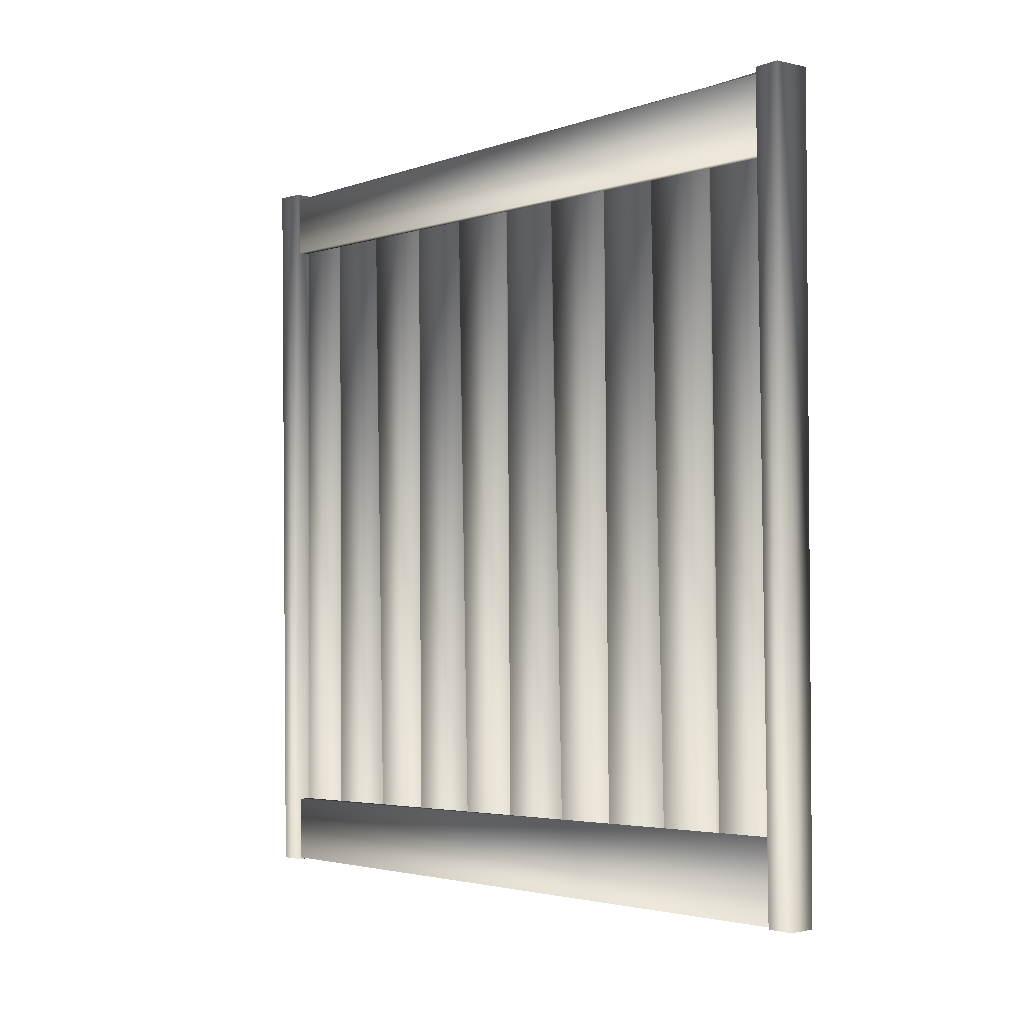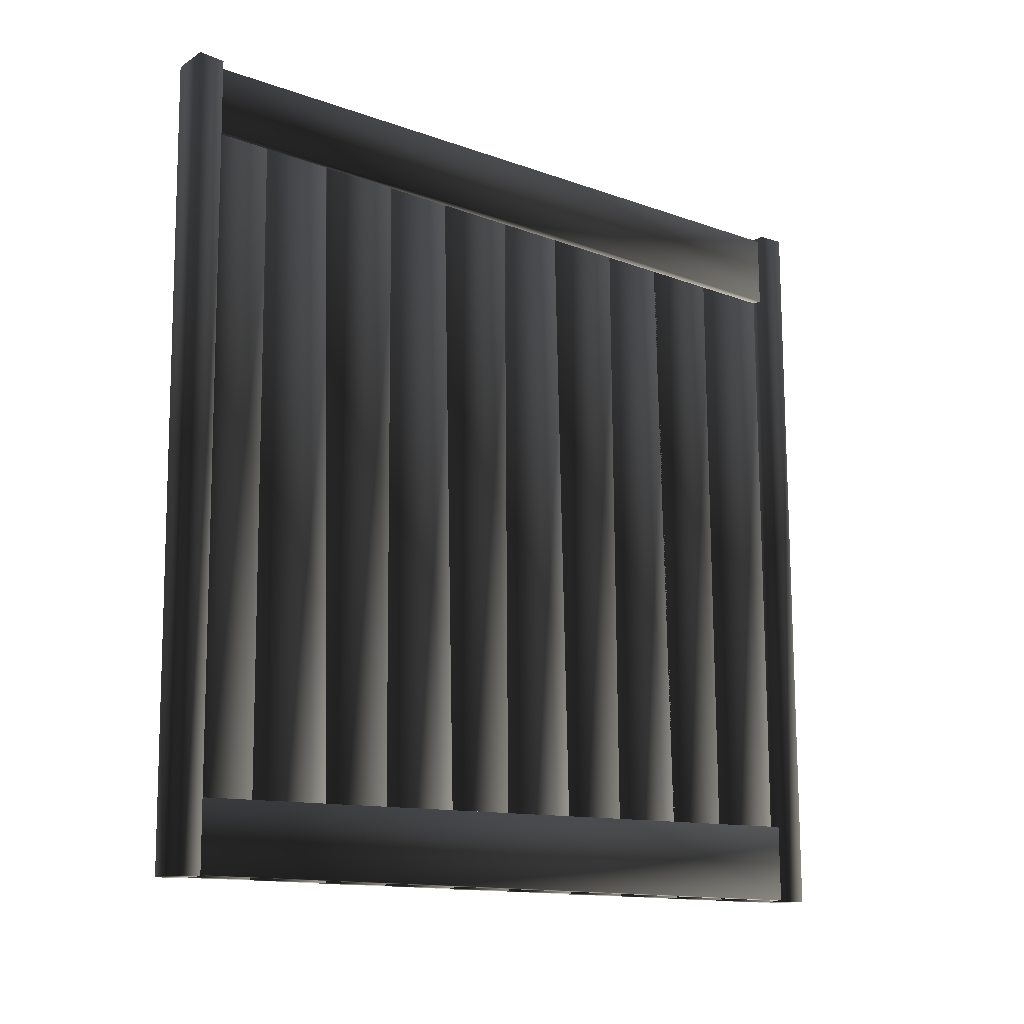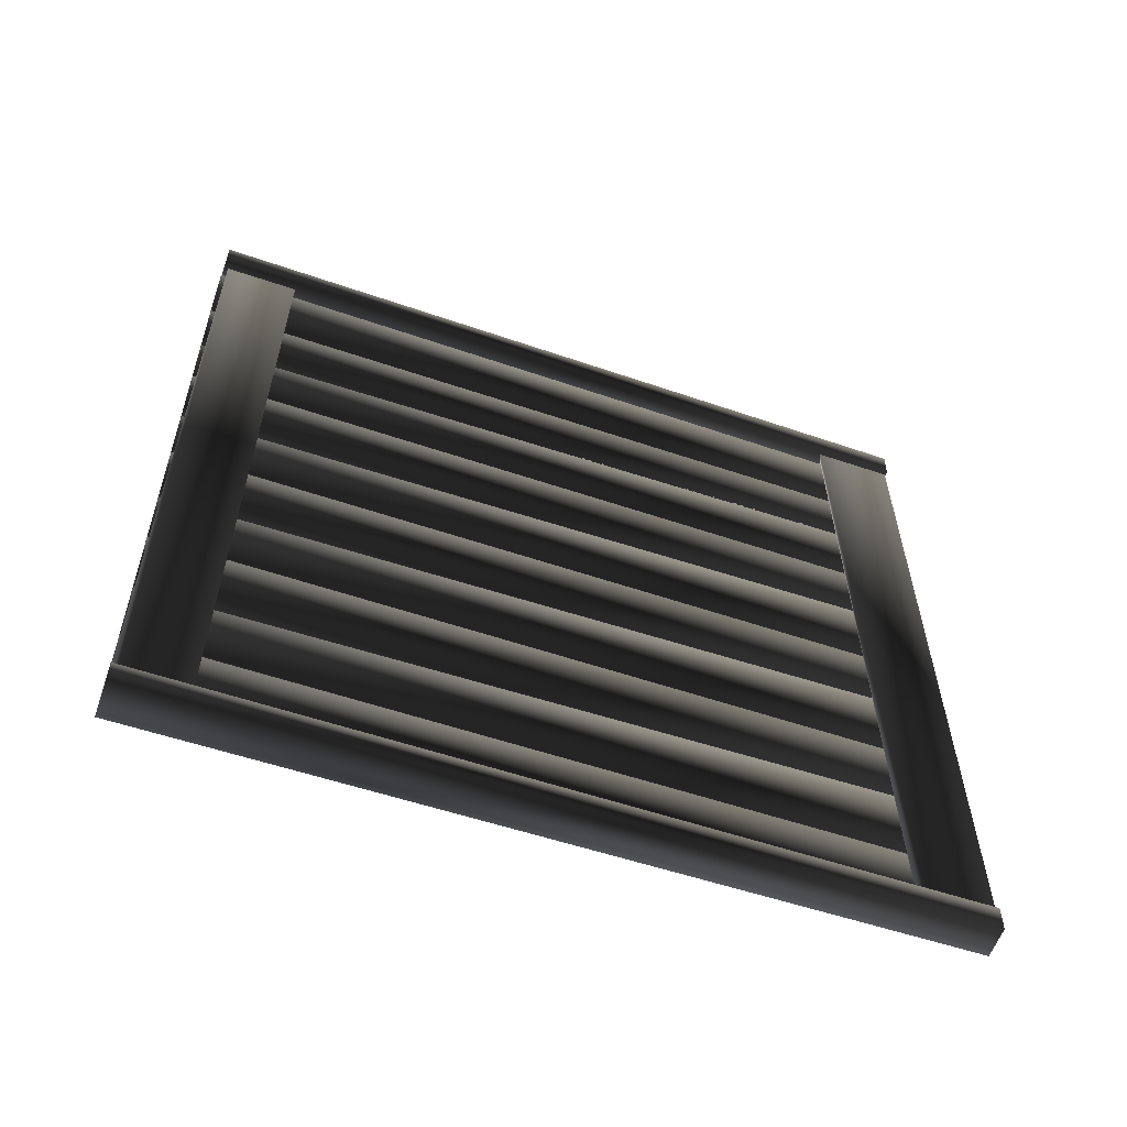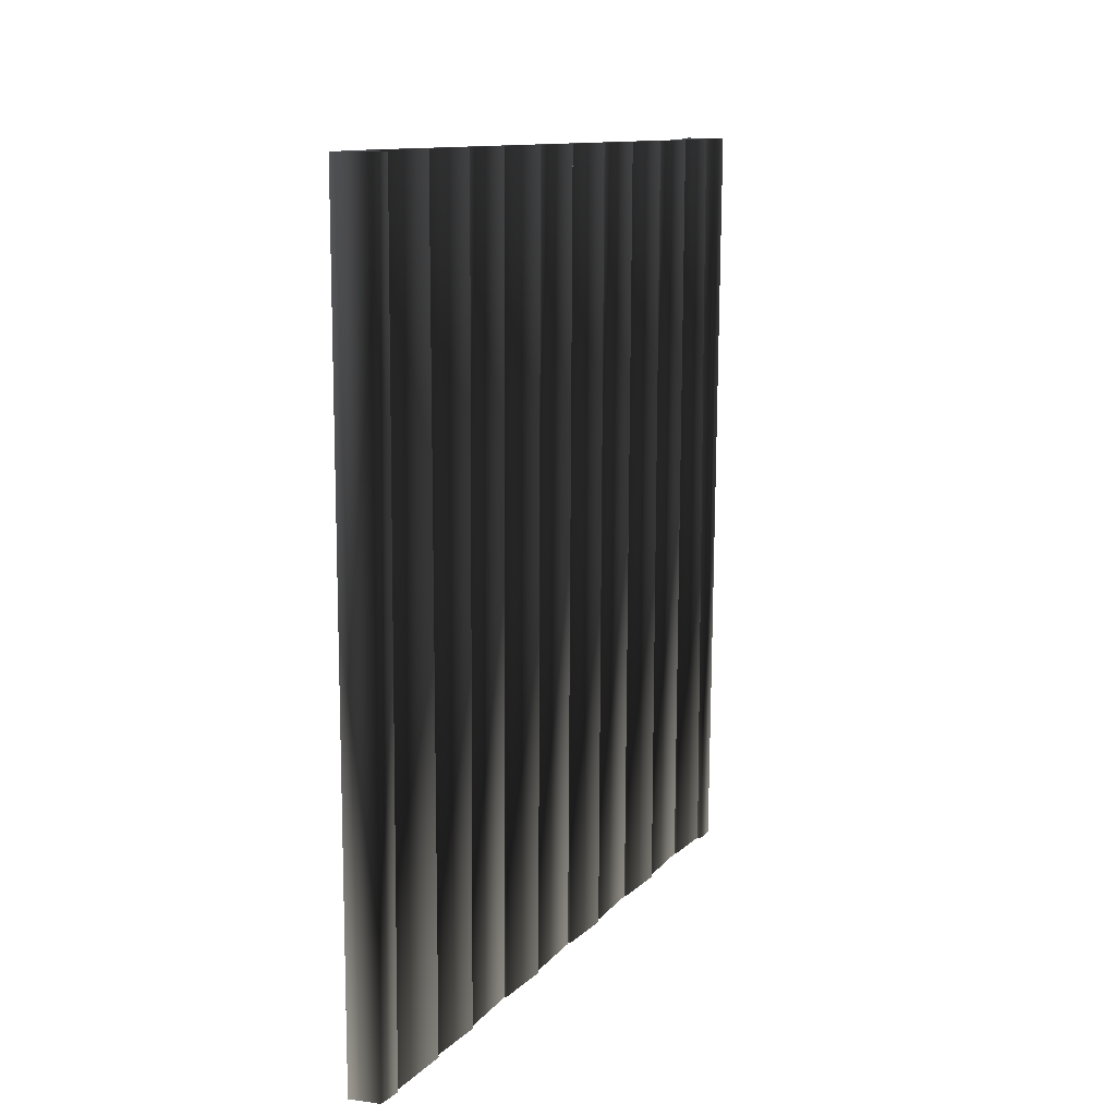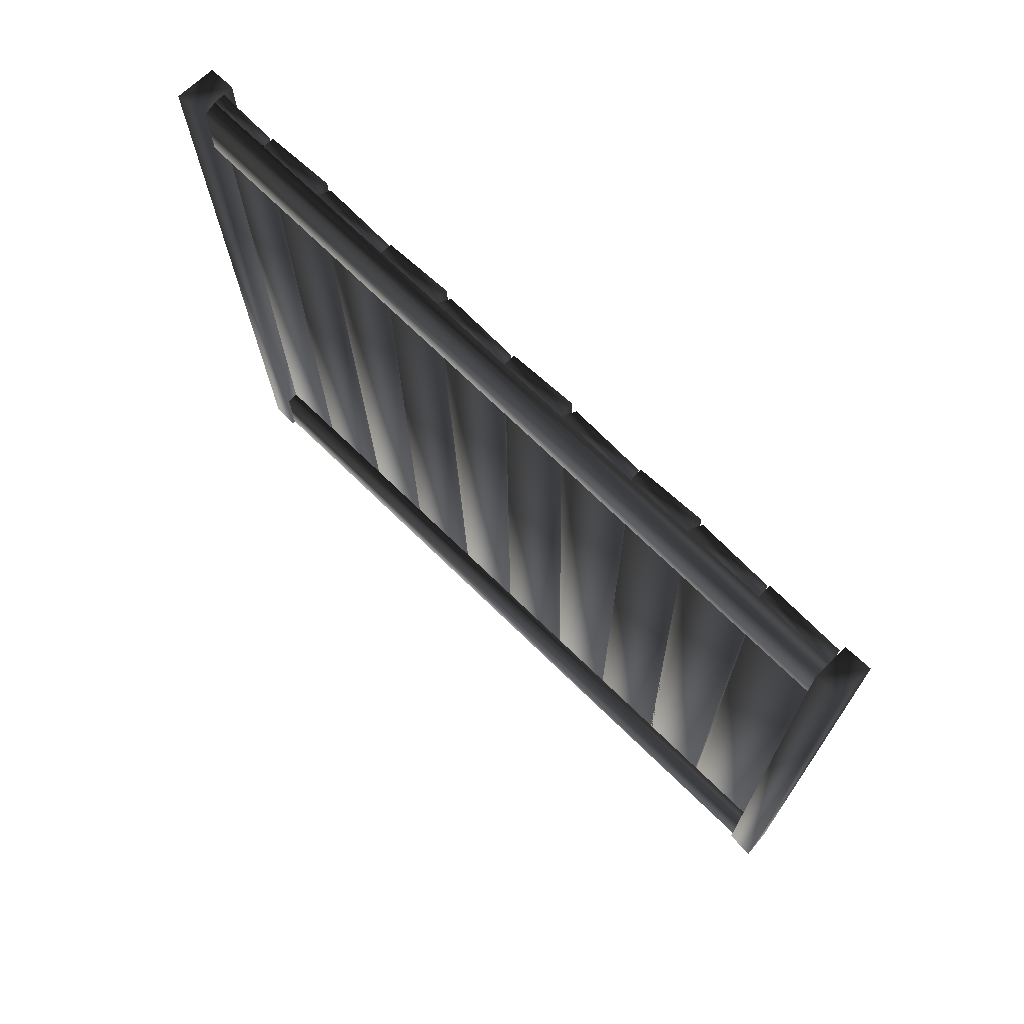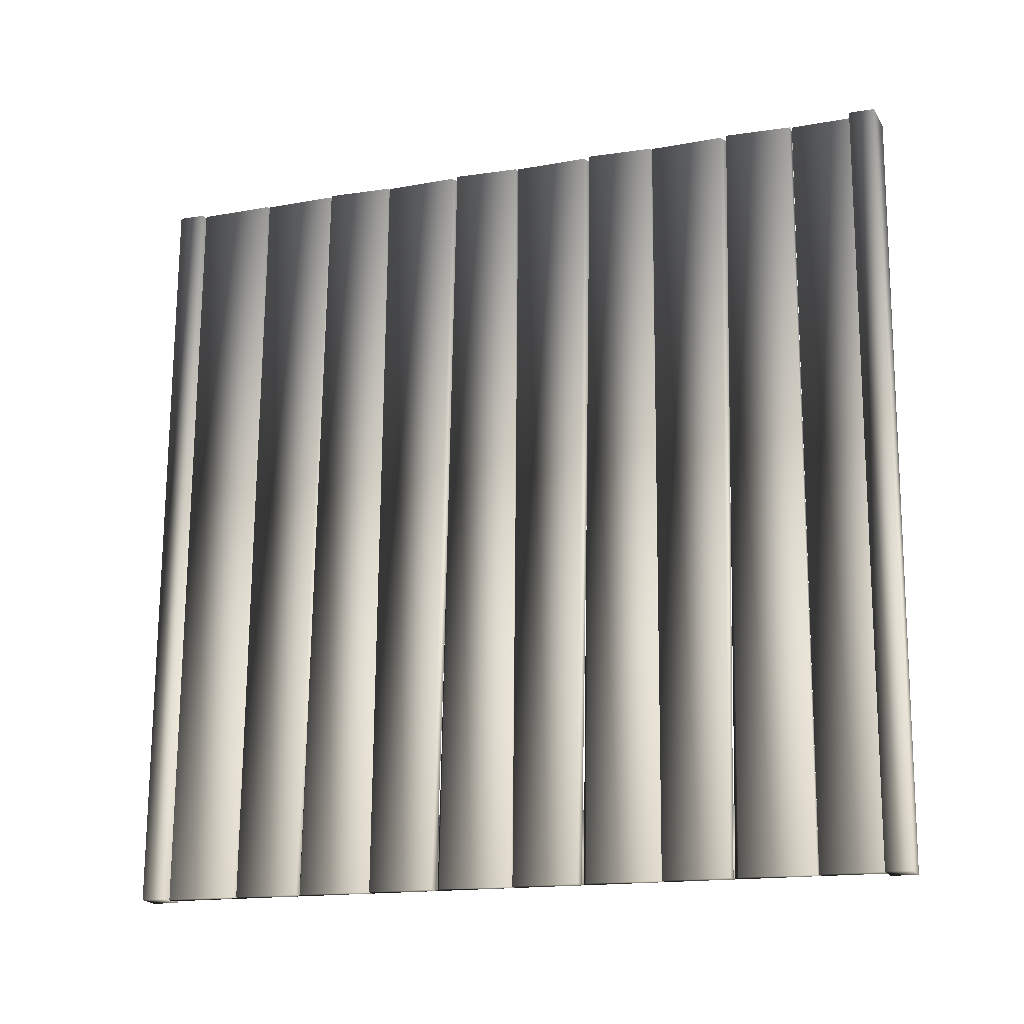
<metadata>
{"format":"obj","ext":"obj","renderer":"f3d","projection":"perspective","resolution":1024,"background":"white","views":[{"elev":-2.5,"azim":140.1,"up":"+Z"},{"elev":-14.0,"azim":50.4,"up":"+Z"},{"elev":-57.7,"azim":70.4,"up":"+Y"},{"elev":11.6,"azim":-156.8,"up":"+Z"},{"elev":71.7,"azim":134.3,"up":"+Z"},{"elev":-18.0,"azim":-70.9,"up":"+Z"}]}
</metadata>
<code>
v  -4.244 -2.239 -89.84
v  2.905 -2.366 -89.88
v  3.883 -3.867 89.95
v  -4.344 -3.683 89.99
v  4.219 2.589 90
v  -4.537 2.636 90.05
v  3.249 4.251 -89.82
v  -3.653 3.745 -89.78
v  2.828 -174.7 -91.47
v  -4.757 -174.7 -91.51
v  -5.735 -176.2 88.92
v  2.928 -176.2 88.96
v  -5.635 -182.2 88.86
v  3.635 -182.7 88.92
v  -4.665 -180.9 -91.56
v  2.752 -180.8 -91.52
v  -3.011 -124.9 -91.02
v  -0.7673 -124.9 -91.02
v  -0.7675 -126.4 89.16
v  -3.349 -126.4 89.16
v  -0.7674 -110.8 89.29
v  -4.008 -110.8 89.29
v  -0.7673 -106.3 -90.87
v  -3.419 -107.6 -90.88
v  -3.011 -126.7 89.15
v  -0.7675 -126.7 89.15
v  -0.7673 -125.2 -91.02
v  -3.349 -125.2 -91.02
v  -0.7673 -140.8 -91.16
v  -4.008 -140.8 -91.16
v  -0.7675 -145.3 89
v  -3.419 -144 89.01
v  -3.011 -159.8 -91.31
v  -0.7673 -159.8 -91.31
v  -0.7675 -161.3 88.86
v  -3.349 -161.3 88.86
v  -0.7675 -145.7 88.99
v  -4.008 -145.7 88.99
v  -0.7673 -141.2 -91.16
v  -3.419 -142.5 -91.17
v  -3.011 -161.8 88.86
v  -0.7674 -161.8 88.86
v  -0.7674 -160.3 -91.32
v  -3.349 -160.3 -91.32
v  -0.7674 -175.9 -91.45
v  -4.008 -175.9 -91.45
v  -0.7674 -180.4 88.7
v  -3.419 -179.1 88.72
v  -3.011 -91.72 89.44
v  -0.7674 -91.72 89.44
v  -0.7674 -90.21 -90.73
v  -3.349 -90.21 -90.73
v  -0.7674 -105.8 -90.86
v  -4.008 -105.8 -90.86
v  -0.7674 -110.3 89.29
v  -3.419 -109 89.3
v  -3.011 -89.72 -90.73
v  -0.7673 -89.72 -90.73
v  -0.7675 -91.22 89.45
v  -3.349 -91.22 89.45
v  -0.7674 -75.62 89.58
v  -4.008 -75.62 89.58
v  -0.7673 -71.11 -90.57
v  -3.419 -72.43 -90.58
v  -3.011 -56.6 89.74
v  -0.7675 -56.6 89.74
v  -0.7673 -55.09 -90.44
v  -3.349 -55.09 -90.44
v  -0.7673 -70.69 -90.57
v  -4.008 -70.69 -90.57
v  -0.7674 -75.21 89.58
v  -3.419 -73.88 89.59
v  -3.011 -54.81 -90.44
v  -0.7673 -54.81 -90.44
v  -0.7674 -56.31 89.74
v  -3.349 -56.31 89.74
v  -0.7674 -40.71 89.87
v  -4.008 -40.71 89.87
v  -0.7673 -36.2 -90.28
v  -3.419 -37.52 -90.29
v  -0.028 -0.6109 71.68
v  2.215 -0.6109 71.68
v  2.215 -180.8 73.08
v  -0.3664 -180.8 73.08
v  2.215 -180.7 87.43
v  -1.025 -180.7 88.68
v  2.215 -0.4755 89.03
v  -0.4362 -0.476 88.97
v  -0.1943 0.8975 -89.58
v  2.049 0.8975 -89.58
v  2.049 -179.3 -91.09
v  -0.5327 -179.3 -91.09
v  2.049 -179.4 -75.49
v  -1.192 -179.4 -75.49
v  2.049 0.7421 -70.97
v  -0.6025 0.7532 -72.29
v  -4.004 -20.65 -90.14
v  -1.764 -20.77 -90.16
v  -0.779 -22.28 90.02
v  -3.357 -22.14 90.04
v  0.2007 -4.165 90.17
v  -3.035 -3.99 90.18
v  -0.759 -2.192 -90.01
v  -3.478 -3.368 -90
v  -3.011 -22.51 90.02
v  -0.7674 -22.51 90.02
v  -0.7673 -21.01 -90.16
v  -3.349 -21.01 -90.16
v  -0.7673 -36.61 -90.29
v  -4.008 -36.61 -90.29
v  -0.7674 -41.12 89.87
v  -3.419 -39.8 89.88
o Cube_414
g Cube_414
f 1 2 3 4
f 4 3 5 6
f 6 5 7 8
f 8 7 2 1
f 4 6 8 1
f 5 3 2 7
f 9 10 11 12
f 12 11 13 14
f 14 13 15 16
f 16 15 10 9
f 12 14 16 9
f 13 11 10 15
f 17 18 19 20
f 20 19 21 22
f 22 21 23 24
f 24 23 18 17
f 20 22 24 17
f 21 19 18 23
f 25 26 27 28
f 28 27 29 30
f 30 29 31 32
f 32 31 26 25
f 28 30 32 25
f 29 27 26 31
f 33 34 35 36
f 36 35 37 38
f 38 37 39 40
f 40 39 34 33
f 36 38 40 33
f 37 35 34 39
f 41 42 43 44
f 44 43 45 46
f 46 45 47 48
f 48 47 42 41
f 44 46 48 41
f 45 43 42 47
f 49 50 51 52
f 52 51 53 54
f 54 53 55 56
f 56 55 50 49
f 52 54 56 49
f 53 51 50 55
f 57 58 59 60
f 60 59 61 62
f 62 61 63 64
f 64 63 58 57
f 60 62 64 57
f 61 59 58 63
f 65 66 67 68
f 68 67 69 70
f 70 69 71 72
f 72 71 66 65
f 68 70 72 65
f 69 67 66 71
f 73 74 75 76
f 76 75 77 78
f 78 77 79 80
f 80 79 74 73
f 76 78 80 73
f 77 75 74 79
f 81 82 83 84
f 84 83 85 86
f 86 85 87 88
f 88 87 82 81
f 84 86 88 81
f 85 83 82 87
f 89 90 91 92
f 92 91 93 94
f 94 93 95 96
f 96 95 90 89
f 92 94 96 89
f 93 91 90 95
f 97 98 99 100
f 100 99 101 102
f 102 101 103 104
f 104 103 98 97
f 100 102 104 97
f 101 99 98 103
f 105 106 107 108
f 108 107 109 110
f 110 109 111 112
f 112 111 106 105
f 108 110 112 105
f 109 107 106 111

</code>
